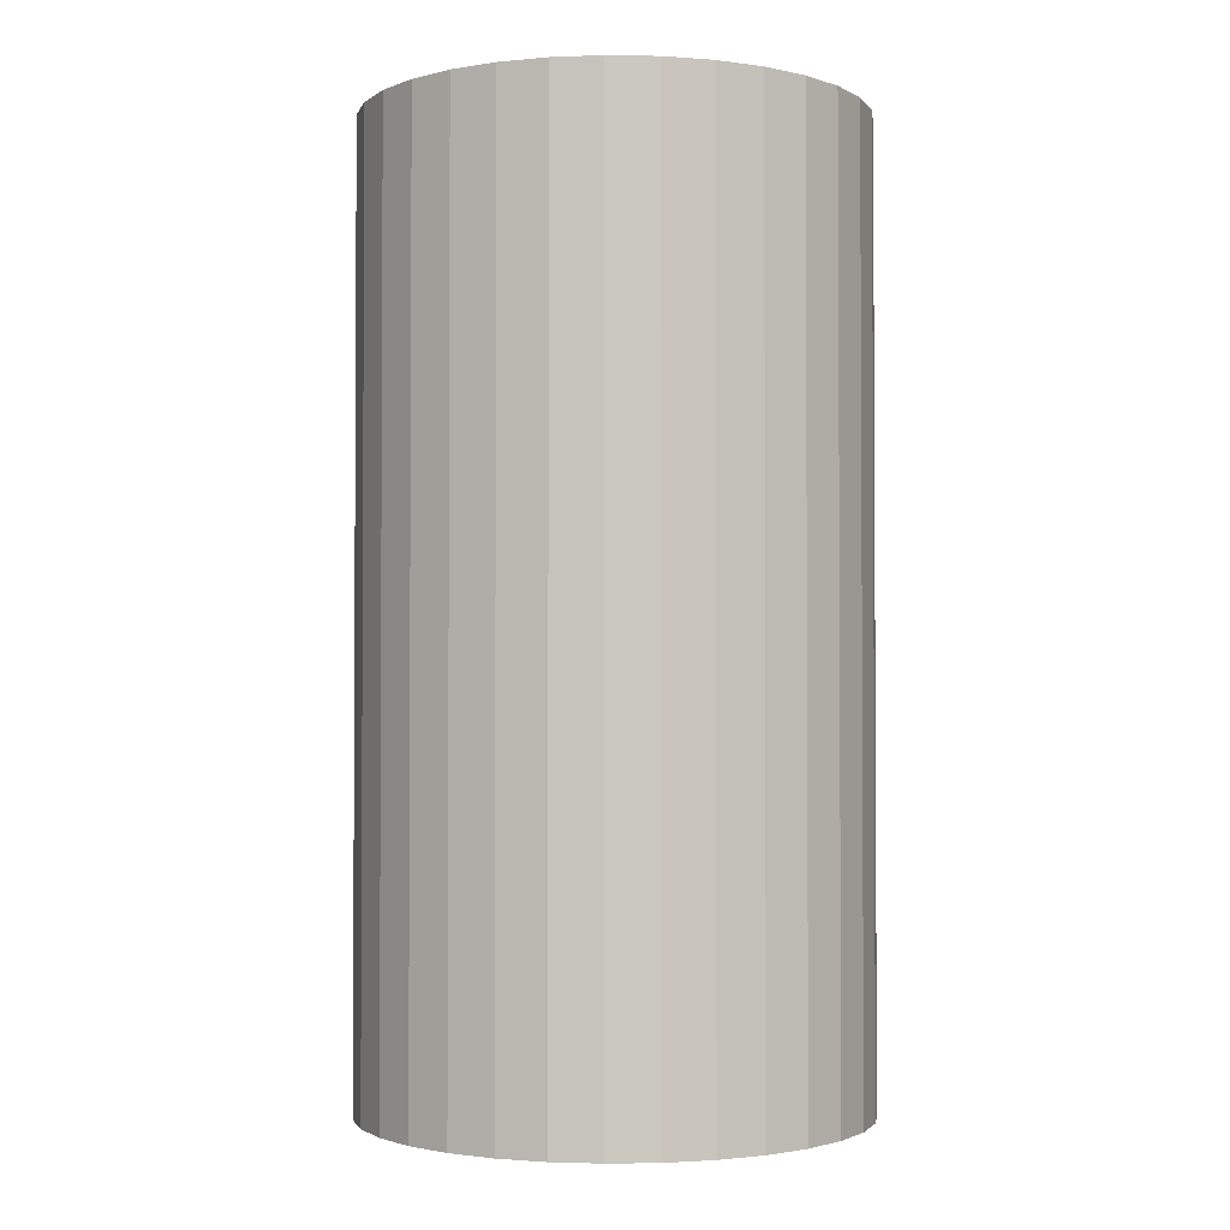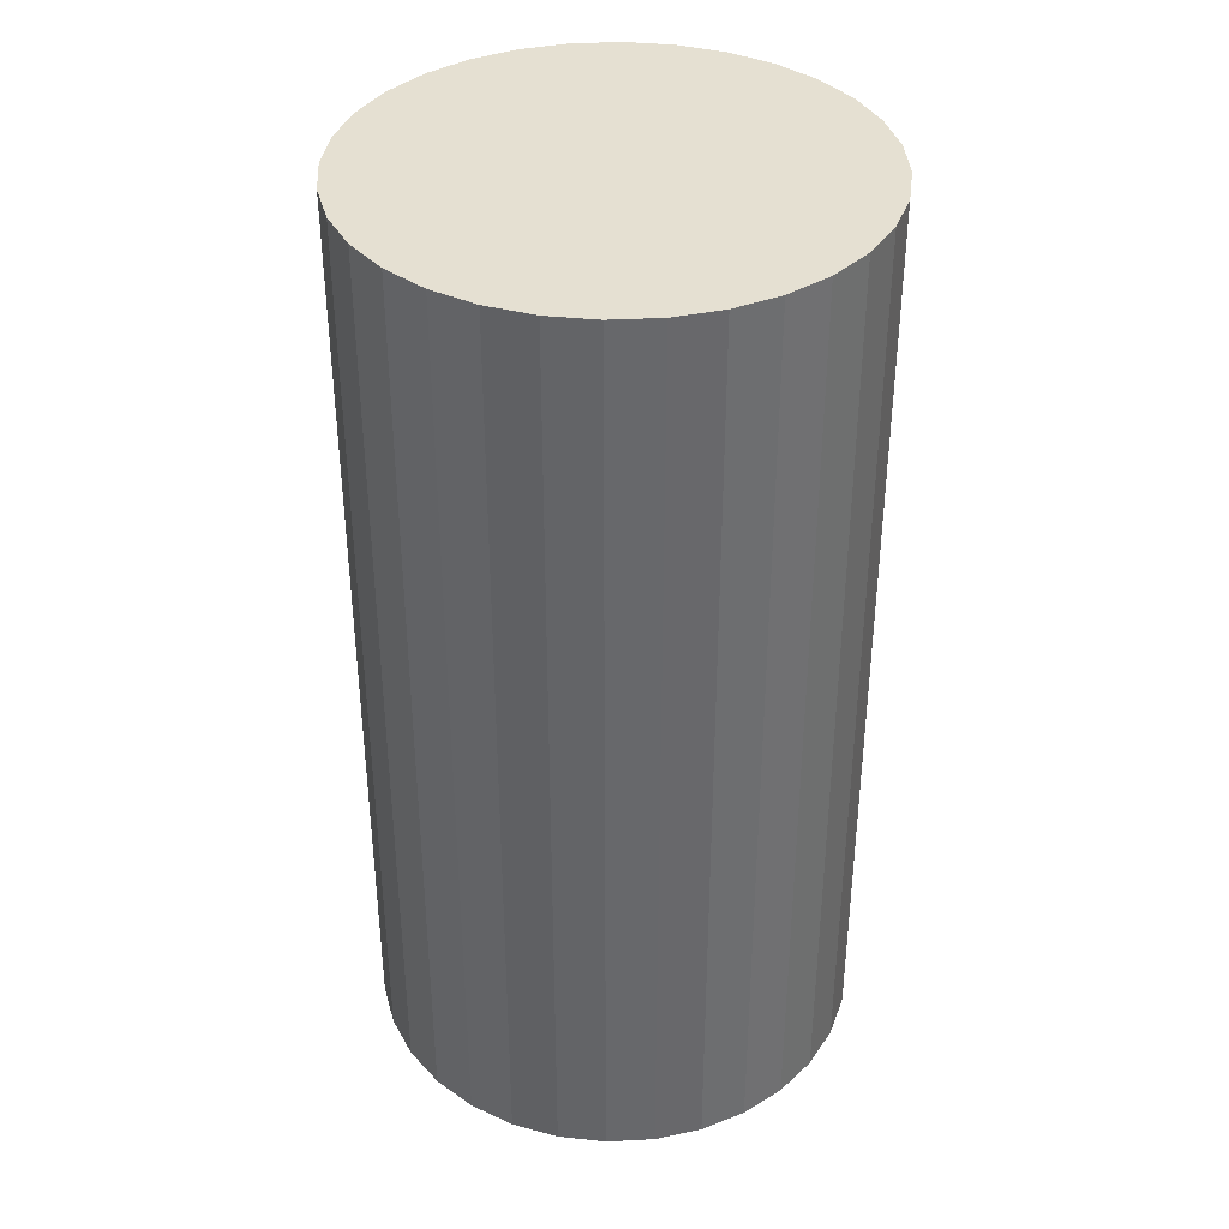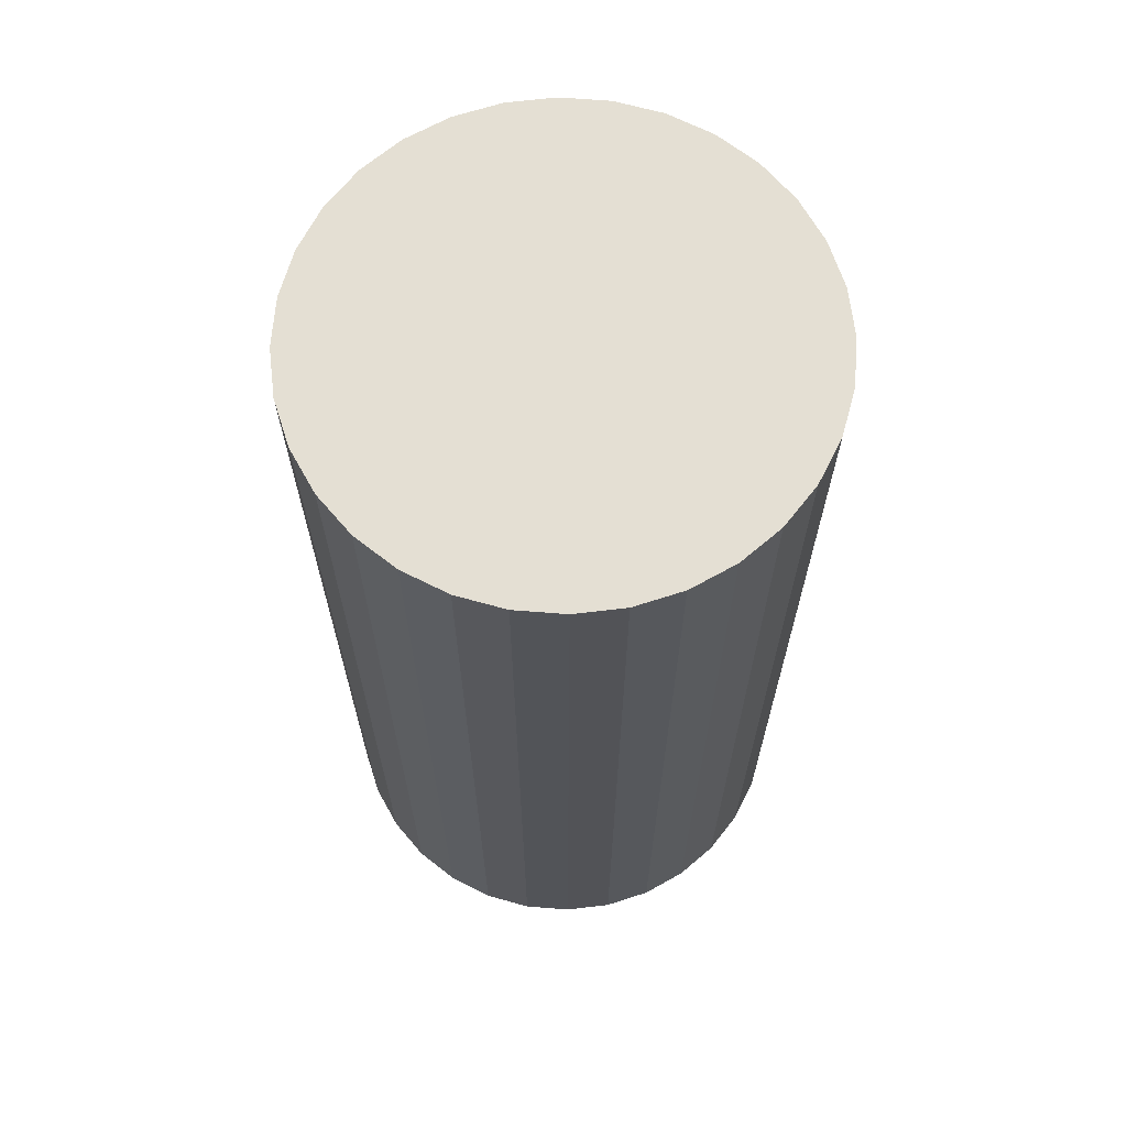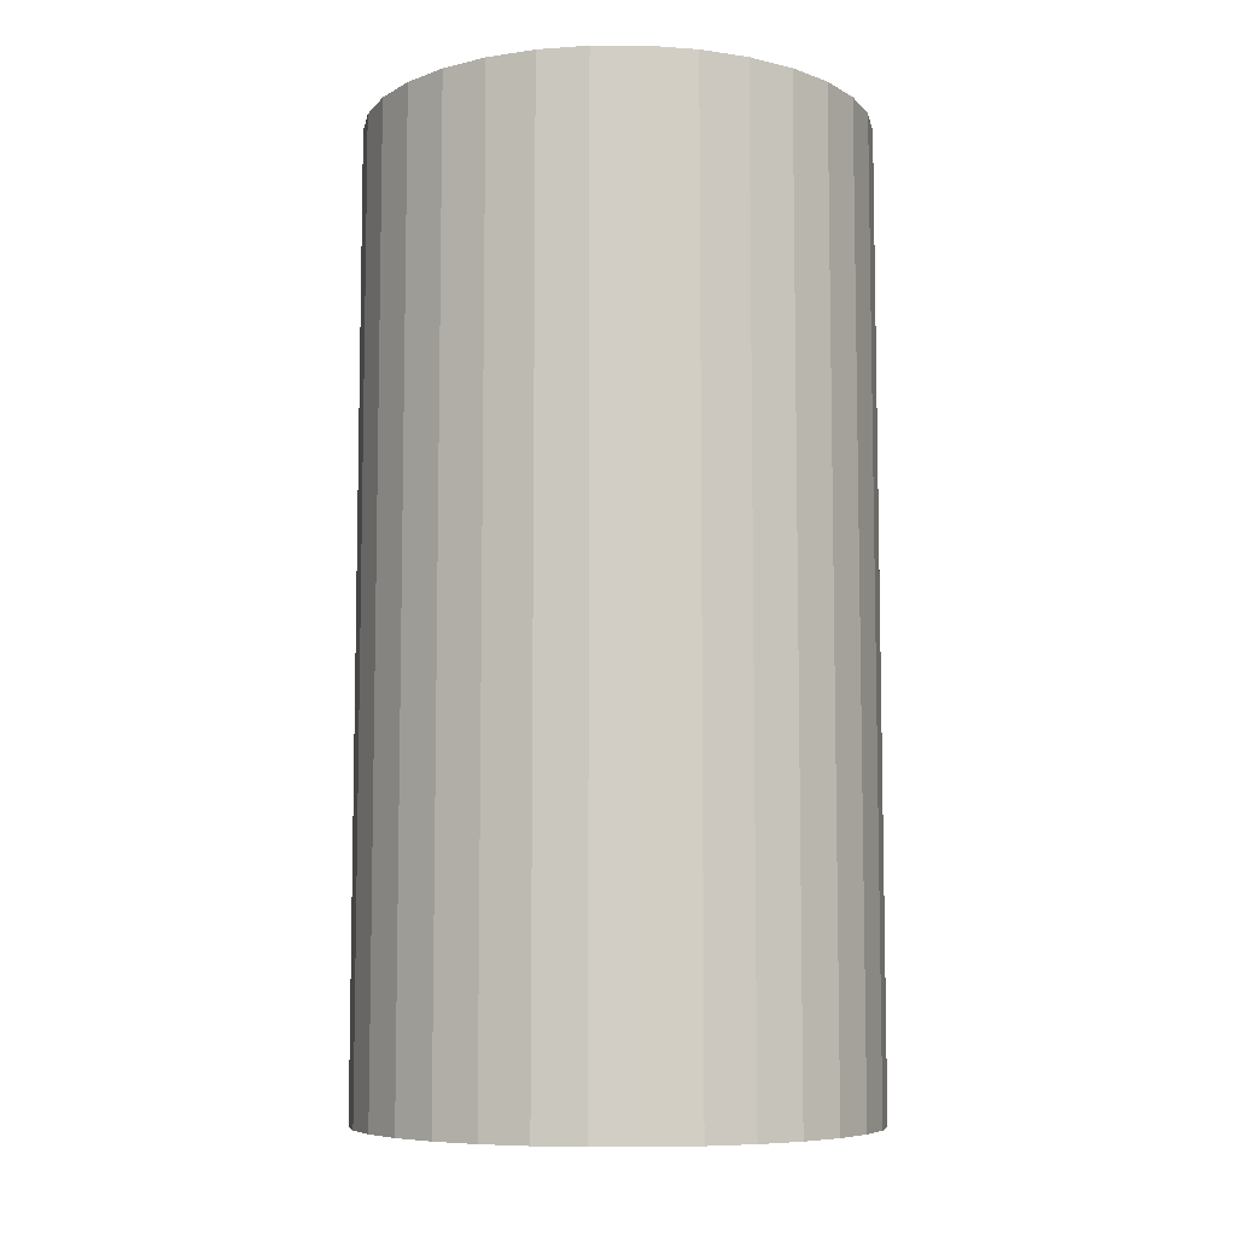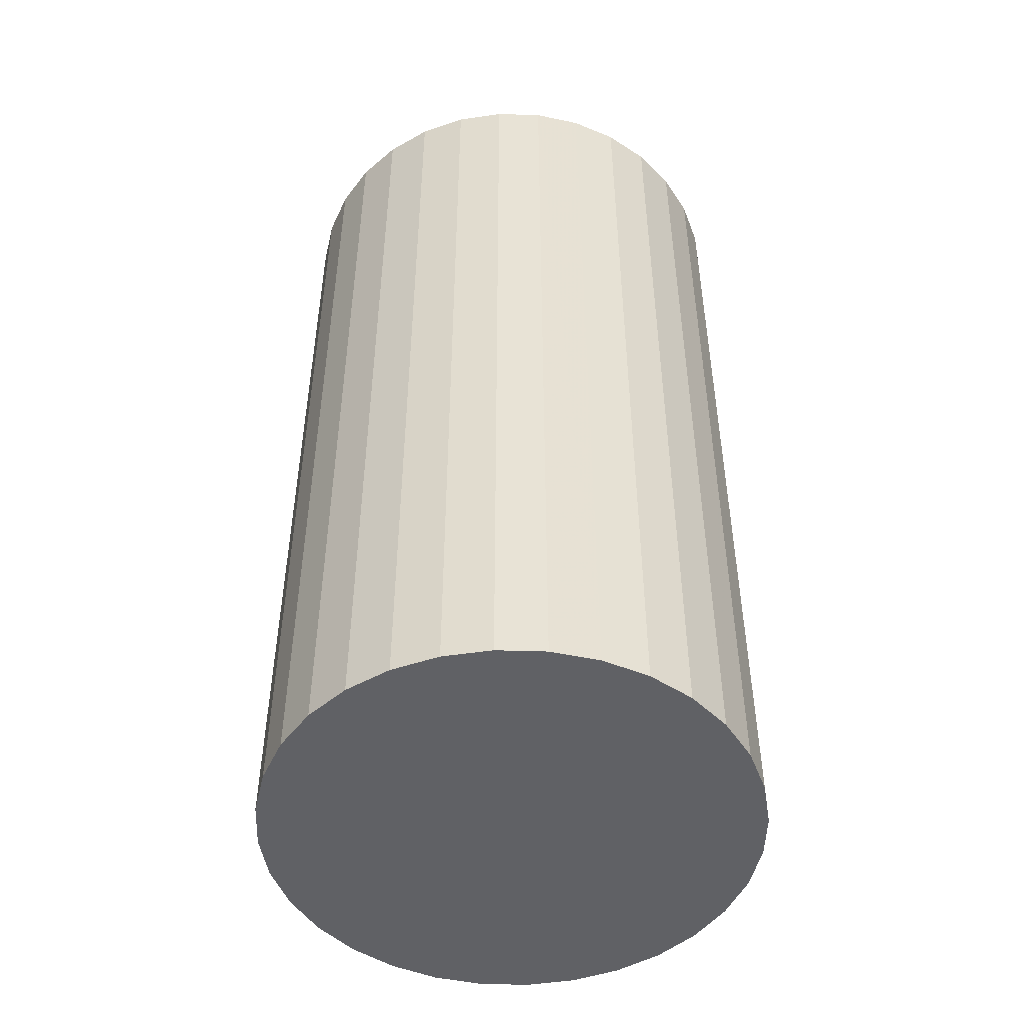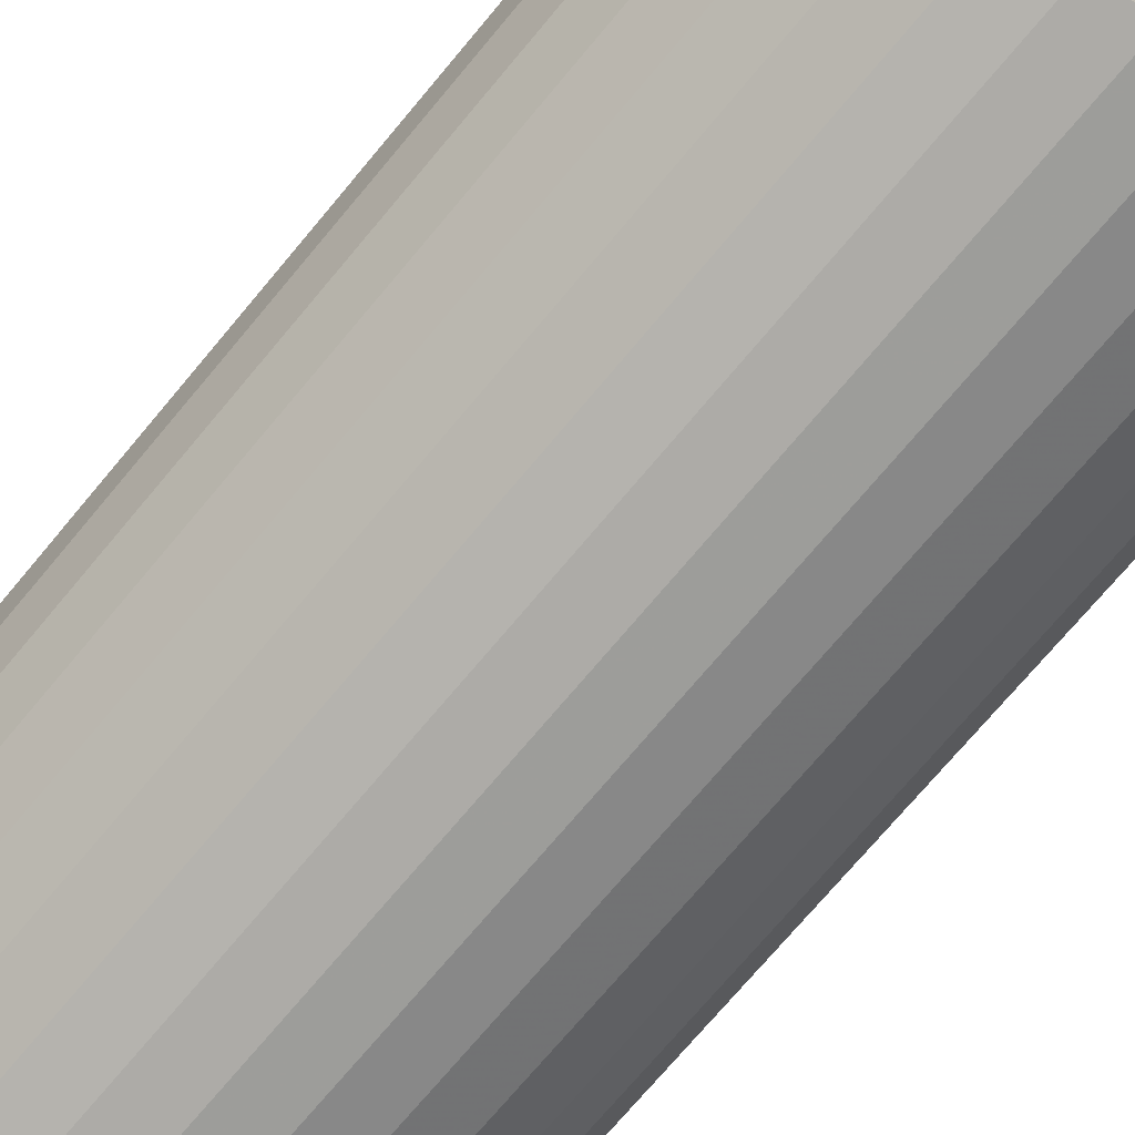
<metadata>
{"format":"obj","ext":"obj","renderer":"f3d","projection":"perspective","resolution":1024,"background":"white","views":[{"elev":-2.0,"azim":-54.2,"up":"+Z"},{"elev":37.8,"azim":35.7,"up":"+Z"},{"elev":66.7,"azim":100.1,"up":"+Z"},{"elev":-7.7,"azim":-28.0,"up":"+Z"},{"elev":-49.1,"azim":-18.8,"up":"+Z"},{"elev":-73.6,"azim":140.0,"up":"+Y"}]}
</metadata>
<code>
v 0 0 -0.04189
v 0.02196 0 -0.04189
v 0.02196 0 0.04189
v 0 0 0.04189
v 0.02154 0.004285 -0.04189
v 0.02154 0.004285 0.04189
v 0.02029 0.008405 -0.04189
v 0.02029 0.008405 0.04189
v 0.01826 0.0122 -0.04189
v 0.01826 0.0122 0.04189
v 0.01553 0.01553 -0.04189
v 0.01553 0.01553 0.04189
v 0.0122 0.01826 -0.04189
v 0.0122 0.01826 0.04189
v 0.008405 0.02029 -0.04189
v 0.008405 0.02029 0.04189
v 0.004285 0.02154 -0.04189
v 0.004285 0.02154 0.04189
v 0 0.02196 -0.04189
v 0 0.02196 0.04189
v -0.004285 0.02154 -0.04189
v -0.004285 0.02154 0.04189
v -0.008405 0.02029 -0.04189
v -0.008405 0.02029 0.04189
v -0.0122 0.01826 -0.04189
v -0.0122 0.01826 0.04189
v -0.01553 0.01553 -0.04189
v -0.01553 0.01553 0.04189
v -0.01826 0.0122 -0.04189
v -0.01826 0.0122 0.04189
v -0.02029 0.008405 -0.04189
v -0.02029 0.008405 0.04189
v -0.02154 0.004285 -0.04189
v -0.02154 0.004285 0.04189
v -0.02196 0 -0.04189
v -0.02196 0 0.04189
v -0.02154 -0.004285 -0.04189
v -0.02154 -0.004285 0.04189
v -0.02029 -0.008405 -0.04189
v -0.02029 -0.008405 0.04189
v -0.01826 -0.0122 -0.04189
v -0.01826 -0.0122 0.04189
v -0.01553 -0.01553 -0.04189
v -0.01553 -0.01553 0.04189
v -0.0122 -0.01826 -0.04189
v -0.0122 -0.01826 0.04189
v -0.008405 -0.02029 -0.04189
v -0.008405 -0.02029 0.04189
v -0.004285 -0.02154 -0.04189
v -0.004285 -0.02154 0.04189
v -0 -0.02196 -0.04189
v -0 -0.02196 0.04189
v 0.004285 -0.02154 -0.04189
v 0.004285 -0.02154 0.04189
v 0.008405 -0.02029 -0.04189
v 0.008405 -0.02029 0.04189
v 0.0122 -0.01826 -0.04189
v 0.0122 -0.01826 0.04189
v 0.01553 -0.01553 -0.04189
v 0.01553 -0.01553 0.04189
v 0.01826 -0.0122 -0.04189
v 0.01826 -0.0122 0.04189
v 0.02029 -0.008405 -0.04189
v 0.02029 -0.008405 0.04189
v 0.02154 -0.004285 -0.04189
v 0.02154 -0.004285 0.04189
f 2 1 5
f 2 5 3
f 3 5 6
f 3 6 4
f 5 1 7
f 5 7 6
f 6 7 8
f 6 8 4
f 7 1 9
f 7 9 8
f 8 9 10
f 8 10 4
f 9 1 11
f 9 11 10
f 10 11 12
f 10 12 4
f 11 1 13
f 11 13 12
f 12 13 14
f 12 14 4
f 13 1 15
f 13 15 14
f 14 15 16
f 14 16 4
f 15 1 17
f 15 17 16
f 16 17 18
f 16 18 4
f 17 1 19
f 17 19 18
f 18 19 20
f 18 20 4
f 19 1 21
f 19 21 20
f 20 21 22
f 20 22 4
f 21 1 23
f 21 23 22
f 22 23 24
f 22 24 4
f 23 1 25
f 23 25 24
f 24 25 26
f 24 26 4
f 25 1 27
f 25 27 26
f 26 27 28
f 26 28 4
f 27 1 29
f 27 29 28
f 28 29 30
f 28 30 4
f 29 1 31
f 29 31 30
f 30 31 32
f 30 32 4
f 31 1 33
f 31 33 32
f 32 33 34
f 32 34 4
f 33 1 35
f 33 35 34
f 34 35 36
f 34 36 4
f 35 1 37
f 35 37 36
f 36 37 38
f 36 38 4
f 37 1 39
f 37 39 38
f 38 39 40
f 38 40 4
f 39 1 41
f 39 41 40
f 40 41 42
f 40 42 4
f 41 1 43
f 41 43 42
f 42 43 44
f 42 44 4
f 43 1 45
f 43 45 44
f 44 45 46
f 44 46 4
f 45 1 47
f 45 47 46
f 46 47 48
f 46 48 4
f 47 1 49
f 47 49 48
f 48 49 50
f 48 50 4
f 49 1 51
f 49 51 50
f 50 51 52
f 50 52 4
f 51 1 53
f 51 53 52
f 52 53 54
f 52 54 4
f 53 1 55
f 53 55 54
f 54 55 56
f 54 56 4
f 55 1 57
f 55 57 56
f 56 57 58
f 56 58 4
f 57 1 59
f 57 59 58
f 58 59 60
f 58 60 4
f 59 1 61
f 59 61 60
f 60 61 62
f 60 62 4
f 61 1 63
f 61 63 62
f 62 63 64
f 62 64 4
f 63 1 65
f 63 65 64
f 64 65 66
f 64 66 4
f 65 1 2
f 65 2 66
f 66 2 3
f 66 3 4

</code>
